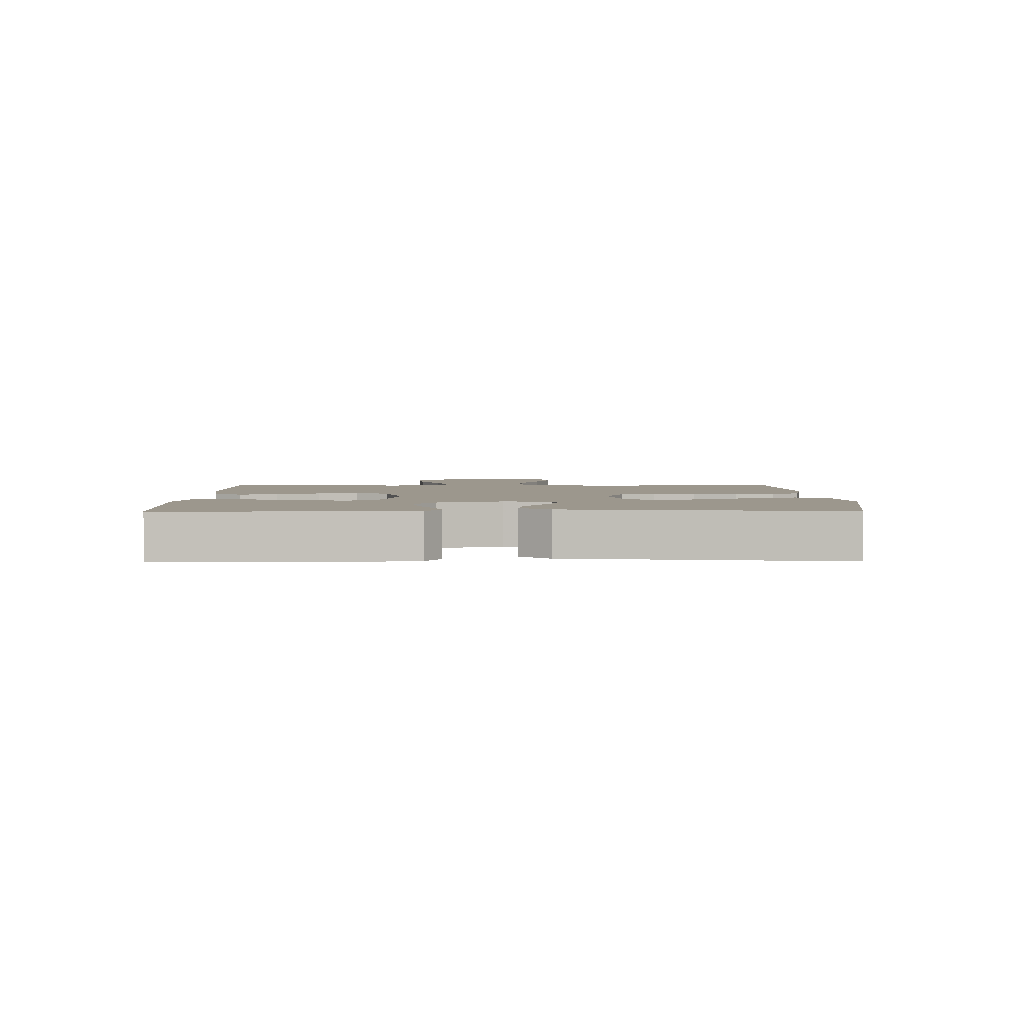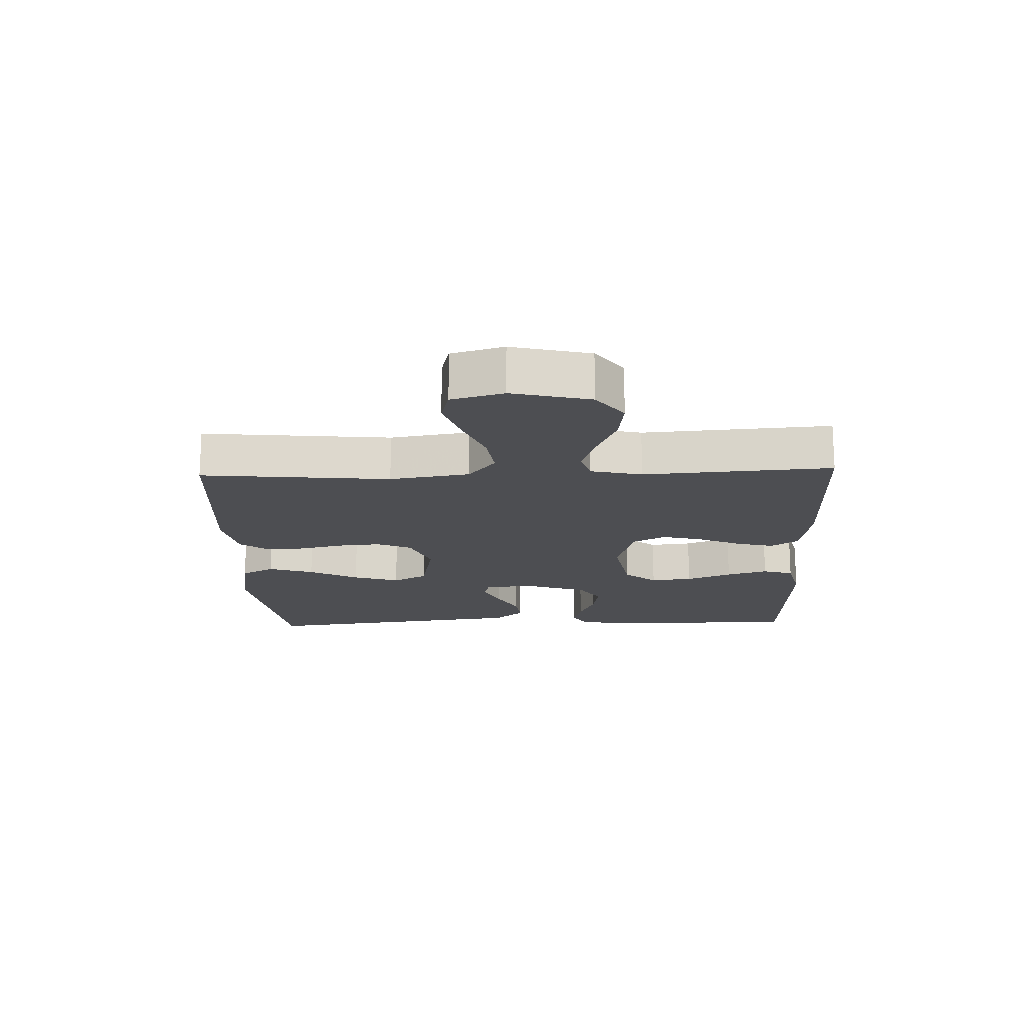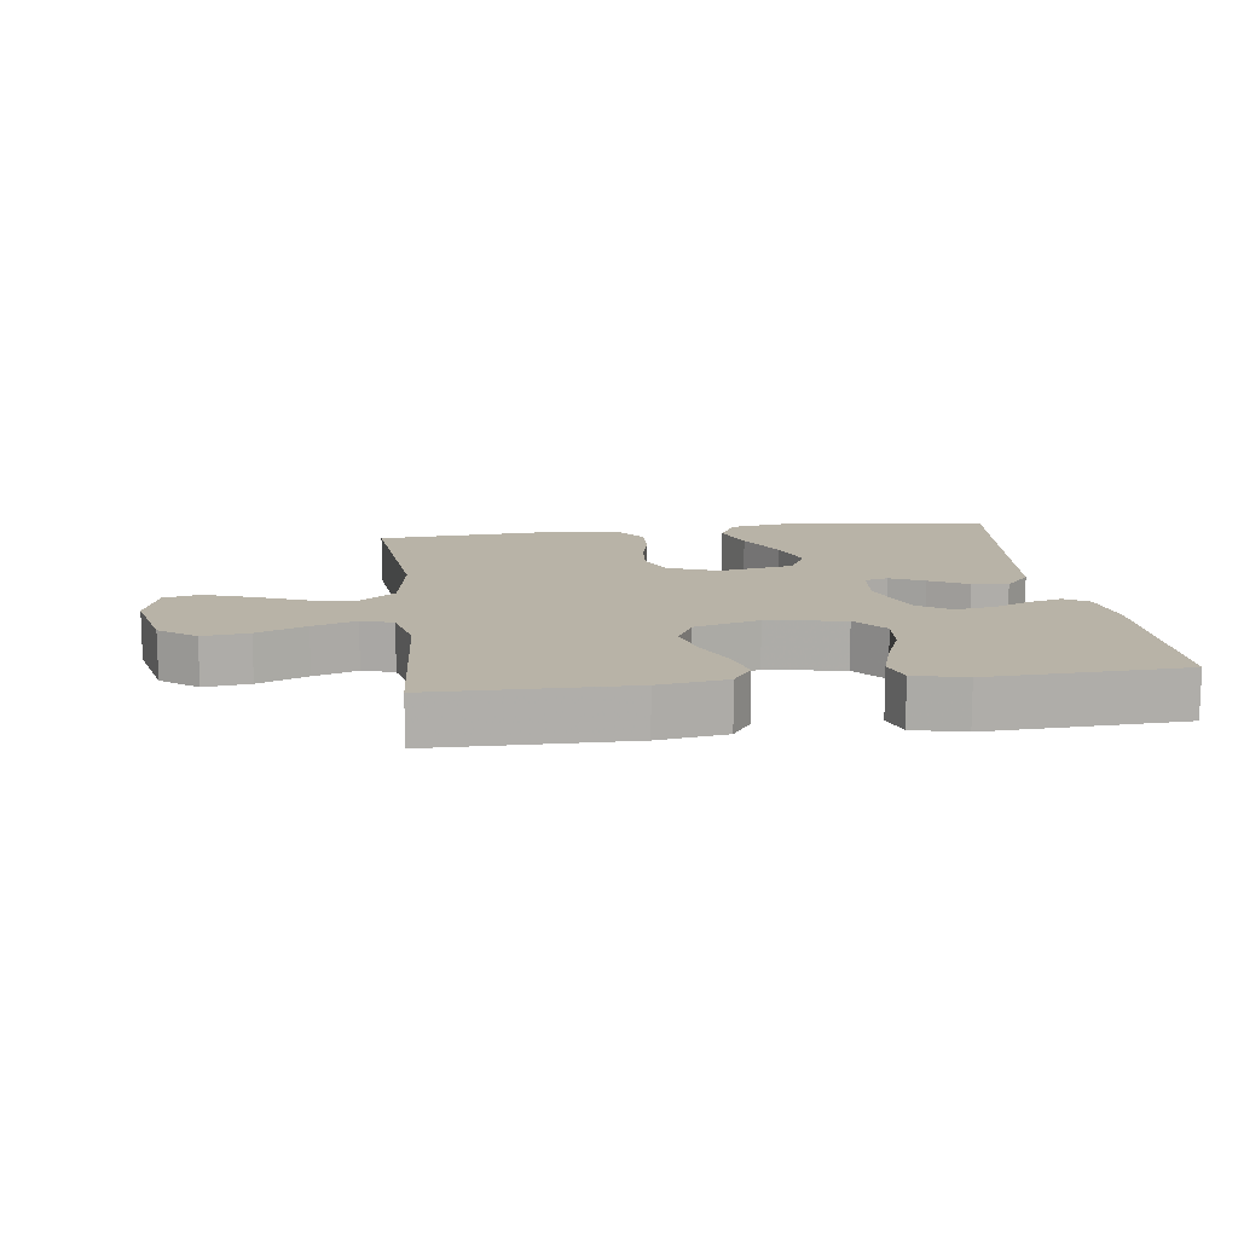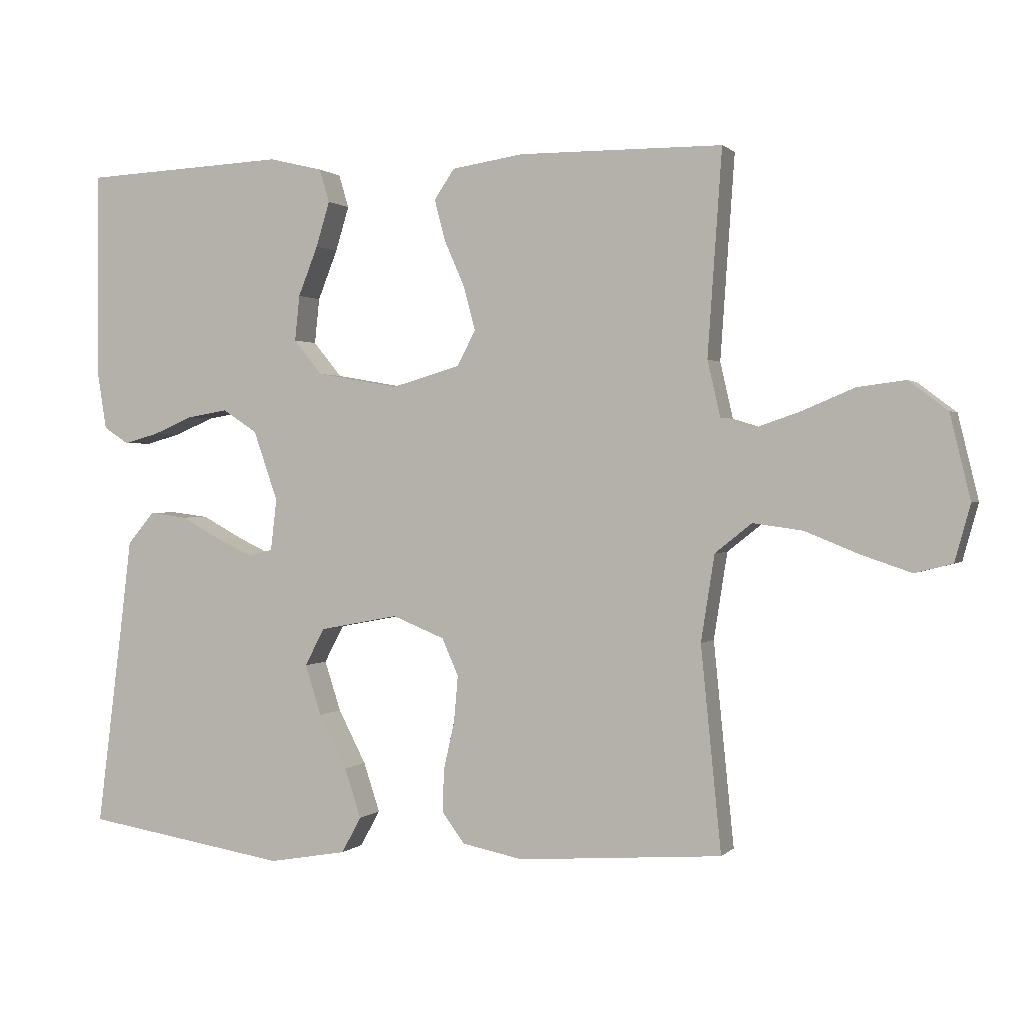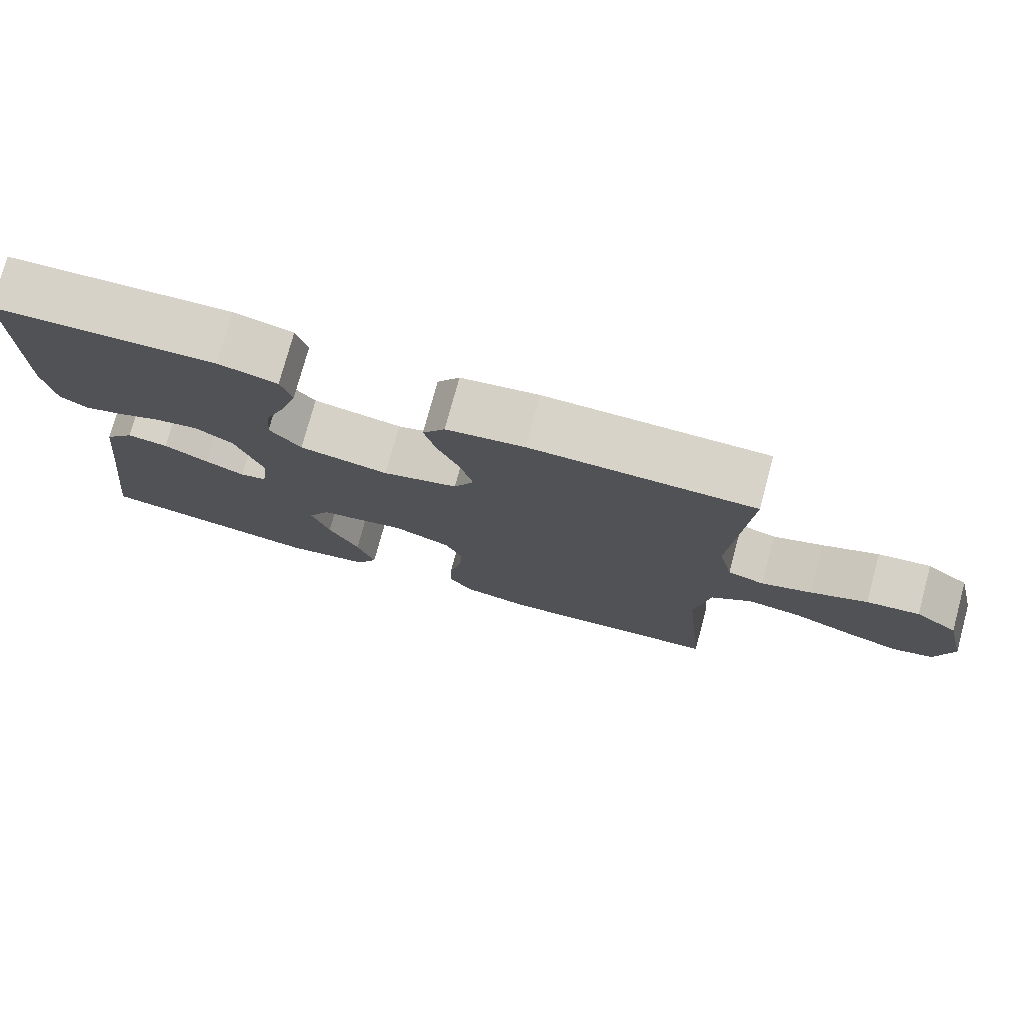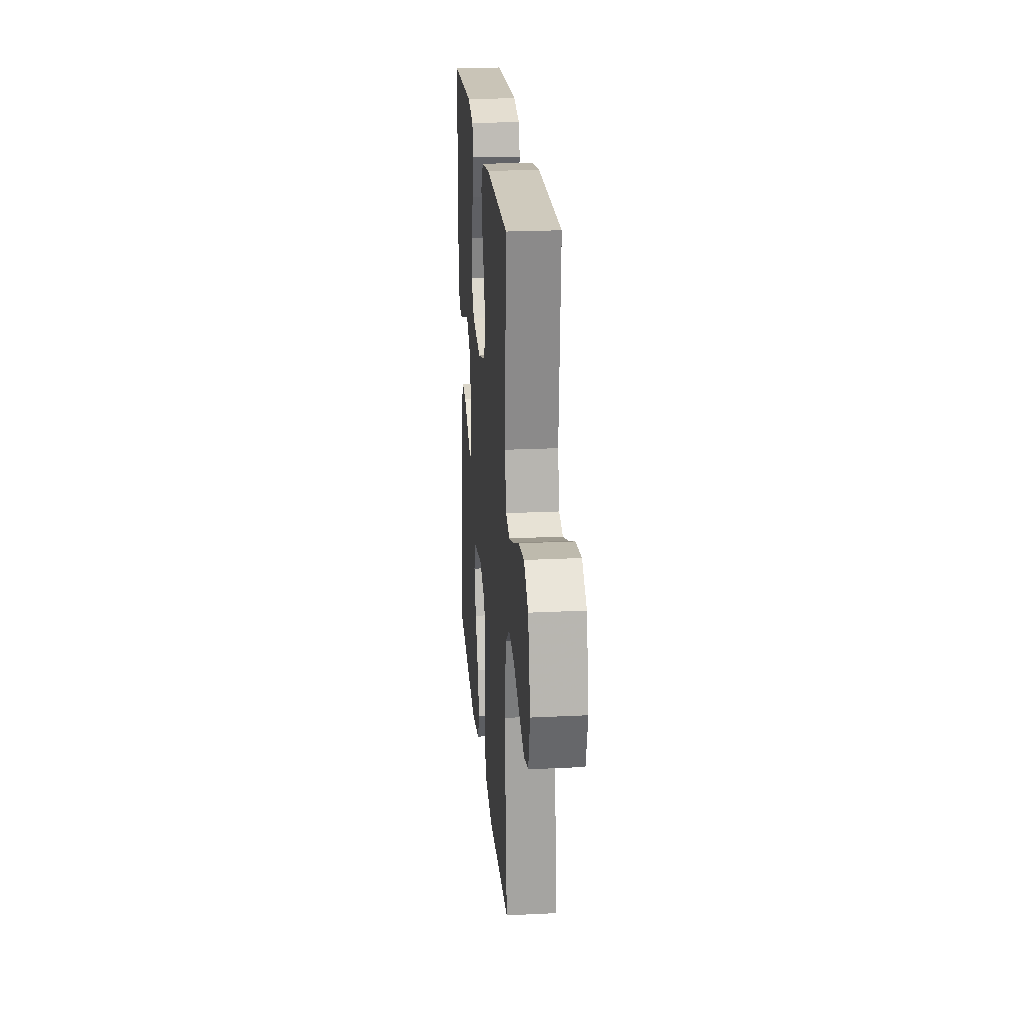
<metadata>
{"format":"obj","ext":"obj","renderer":"f3d","projection":"perspective","resolution":1024,"background":"white","views":[{"elev":2.9,"azim":89.5,"up":"+Y"},{"elev":-17.2,"azim":-87.9,"up":"+Y"},{"elev":12.8,"azim":-7.3,"up":"+Y"},{"elev":0.9,"azim":-159.8,"up":"+Z"},{"elev":76.6,"azim":-164.8,"up":"+Z"},{"elev":22.7,"azim":-94.8,"up":"+Z"}]}
</metadata>
<code>
v -0.5 0.07 -0.5
v -0.47 0.07 -0.2
v -0.49 0.07 -0.073
v -0.544 0.07 -0.03
v -0.617 0.07 -0.04
v -0.696 0.07 -0.072
v -0.77 0.07 -0.097
v -0.825 0.07 -0.083
v -0.848 0.07 0
v -0.818 0.07 0.124
v -0.761 0.07 0.167
v -0.69 0.07 0.158
v -0.614 0.07 0.126
v -0.547 0.07 0.103
v -0.498 0.07 0.118
v -0.479 0.07 0.2
v -0.5 0.07 0.5
v -0.2 0.07 0.502
v -0.095 0.07 0.486
v -0.065 0.07 0.442
v -0.081 0.07 0.381
v -0.111 0.07 0.313
v -0.128 0.07 0.249
v -0.101 0.07 0.197
v 0 0.07 0.168
v 0.12 0.07 0.189
v 0.162 0.07 0.24
v 0.155 0.07 0.307
v 0.126 0.07 0.38
v 0.106 0.07 0.446
v 0.121 0.07 0.495
v 0.2 0.07 0.514
v 0.5 0.07 0.5
v 0.502 0.07 0.2
v 0.488 0.07 0.111
v 0.451 0.07 0.087
v 0.4 0.07 0.101
v 0.341 0.07 0.126
v 0.281 0.07 0.136
v 0.23 0.07 0.103
v 0.194 0.07 0
v 0.203 0.07 -0.076
v 0.239 0.07 -0.085
v 0.292 0.07 -0.06
v 0.351 0.07 -0.028
v 0.406 0.07 -0.021
v 0.446 0.07 -0.068
v 0.462 0.07 -0.2
v 0.5 0.07 -0.5
v 0.2 0.07 -0.548
v 0.085 0.07 -0.528
v 0.056 0.07 -0.475
v 0.08 0.07 -0.402
v 0.121 0.07 -0.323
v 0.145 0.07 -0.249
v 0.116 0.07 -0.194
v 0 0.07 -0.172
v -0.077 0.07 -0.203
v -0.101 0.07 -0.258
v -0.095 0.07 -0.326
v -0.079 0.07 -0.396
v -0.077 0.07 -0.459
v -0.11 0.07 -0.504
v -0.2 0.07 -0.522
v -0.5 0 -0.5
v -0.47 0 -0.2
v -0.49 0 -0.073
v -0.544 0 -0.03
v -0.617 0 -0.04
v -0.696 0 -0.072
v -0.77 0 -0.097
v -0.825 0 -0.083
v -0.848 0 0
v -0.818 0 0.124
v -0.761 0 0.167
v -0.69 0 0.158
v -0.614 0 0.126
v -0.547 0 0.103
v -0.498 0 0.118
v -0.479 0 0.2
v -0.5 0 0.5
v -0.2 0 0.502
v -0.095 0 0.486
v -0.065 0 0.442
v -0.081 0 0.381
v -0.111 0 0.313
v -0.128 0 0.249
v -0.101 0 0.197
v 0 0 0.168
v 0.12 0 0.189
v 0.162 0 0.24
v 0.155 0 0.307
v 0.126 0 0.38
v 0.106 0 0.446
v 0.121 0 0.495
v 0.2 0 0.514
v 0.5 0 0.5
v 0.502 0 0.2
v 0.488 0 0.111
v 0.451 0 0.087
v 0.4 0 0.101
v 0.341 0 0.126
v 0.281 0 0.136
v 0.23 0 0.103
v 0.194 0 0
v 0.203 0 -0.076
v 0.239 0 -0.085
v 0.292 0 -0.06
v 0.351 0 -0.028
v 0.406 0 -0.021
v 0.446 0 -0.068
v 0.462 0 -0.2
v 0.5 0 -0.5
v 0.2 0 -0.548
v 0.085 0 -0.528
v 0.056 0 -0.475
v 0.08 0 -0.402
v 0.121 0 -0.323
v 0.145 0 -0.249
v 0.116 0 -0.194
v 0 0 -0.172
v -0.077 0 -0.203
v -0.101 0 -0.258
v -0.095 0 -0.326
v -0.079 0 -0.396
v -0.077 0 -0.459
v -0.11 0 -0.504
v -0.2 0 -0.522
f 63 64 1 2
f 60 61 62 63
f 59 60 63 2
f 58 59 2 3
f 57 58 3 4
f 56 57 4
f 51 52 53 54
f 51 54 55
f 48 49 50 51
f 48 51 55
f 47 48 55 56
f 44 45 46 47
f 43 44 47 56
f 35 36 37 38
f 35 38 39
f 34 35 39
f 33 34 39
f 32 33 39 40
f 28 29 30 31
f 28 31 32 40
f 19 20 21 22
f 19 22 23
f 16 17 18 19
f 15 16 19 23
f 10 11 12 13
f 10 13 14
f 9 10 14
f 8 9 14 15
f 5 6 7 8
f 42 43 56 4
f 27 28 40 41
f 26 27 41 42
f 25 26 42 4
f 8 15 23 24
f 5 8 24 25
f 4 5 25
f 66 65 128 127
f 127 126 125 124
f 66 127 124 123
f 67 66 123 122
f 68 67 122 121
f 68 121 120
f 118 117 116 115
f 119 118 115
f 115 114 113 112
f 119 115 112
f 120 119 112 111
f 111 110 109 108
f 120 111 108 107
f 102 101 100 99
f 103 102 99
f 103 99 98
f 103 98 97
f 104 103 97 96
f 95 94 93 92
f 104 96 95 92
f 86 85 84 83
f 87 86 83
f 83 82 81 80
f 87 83 80 79
f 77 76 75 74
f 78 77 74
f 78 74 73
f 79 78 73 72
f 72 71 70 69
f 68 120 107 106
f 105 104 92 91
f 106 105 91 90
f 68 106 90 89
f 88 87 79 72
f 89 88 72 69
f 89 69 68
f 1 65 66 2
f 2 66 67 3
f 3 67 68 4
f 4 68 69 5
f 5 69 70 6
f 6 70 71 7
f 7 71 72 8
f 8 72 73 9
f 9 73 74 10
f 10 74 75 11
f 11 75 76 12
f 12 76 77 13
f 13 77 78 14
f 14 78 79 15
f 15 79 80 16
f 16 80 81 17
f 17 81 82 18
f 18 82 83 19
f 19 83 84 20
f 20 84 85 21
f 21 85 86 22
f 22 86 87 23
f 23 87 88 24
f 24 88 89 25
f 25 89 90 26
f 26 90 91 27
f 27 91 92 28
f 28 92 93 29
f 29 93 94 30
f 30 94 95 31
f 31 95 96 32
f 32 96 97 33
f 33 97 98 34
f 34 98 99 35
f 35 99 100 36
f 36 100 101 37
f 37 101 102 38
f 38 102 103 39
f 39 103 104 40
f 40 104 105 41
f 41 105 106 42
f 42 106 107 43
f 43 107 108 44
f 44 108 109 45
f 45 109 110 46
f 46 110 111 47
f 47 111 112 48
f 48 112 113 49
f 49 113 114 50
f 50 114 115 51
f 51 115 116 52
f 52 116 117 53
f 53 117 118 54
f 54 118 119 55
f 55 119 120 56
f 56 120 121 57
f 57 121 122 58
f 58 122 123 59
f 59 123 124 60
f 60 124 125 61
f 61 125 126 62
f 62 126 127 63
f 63 127 128 64
f 64 128 65 1

</code>
